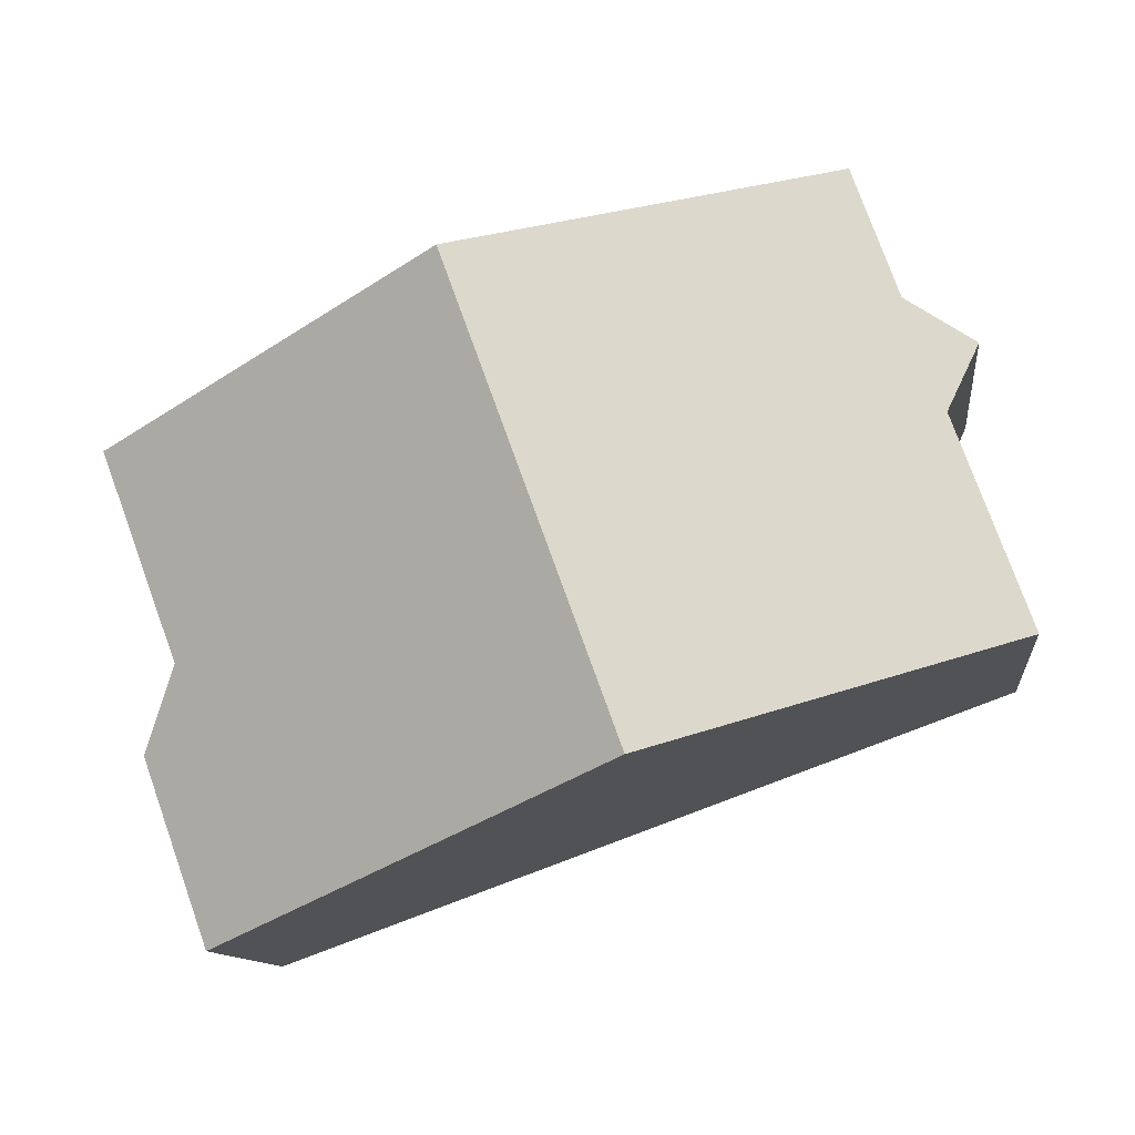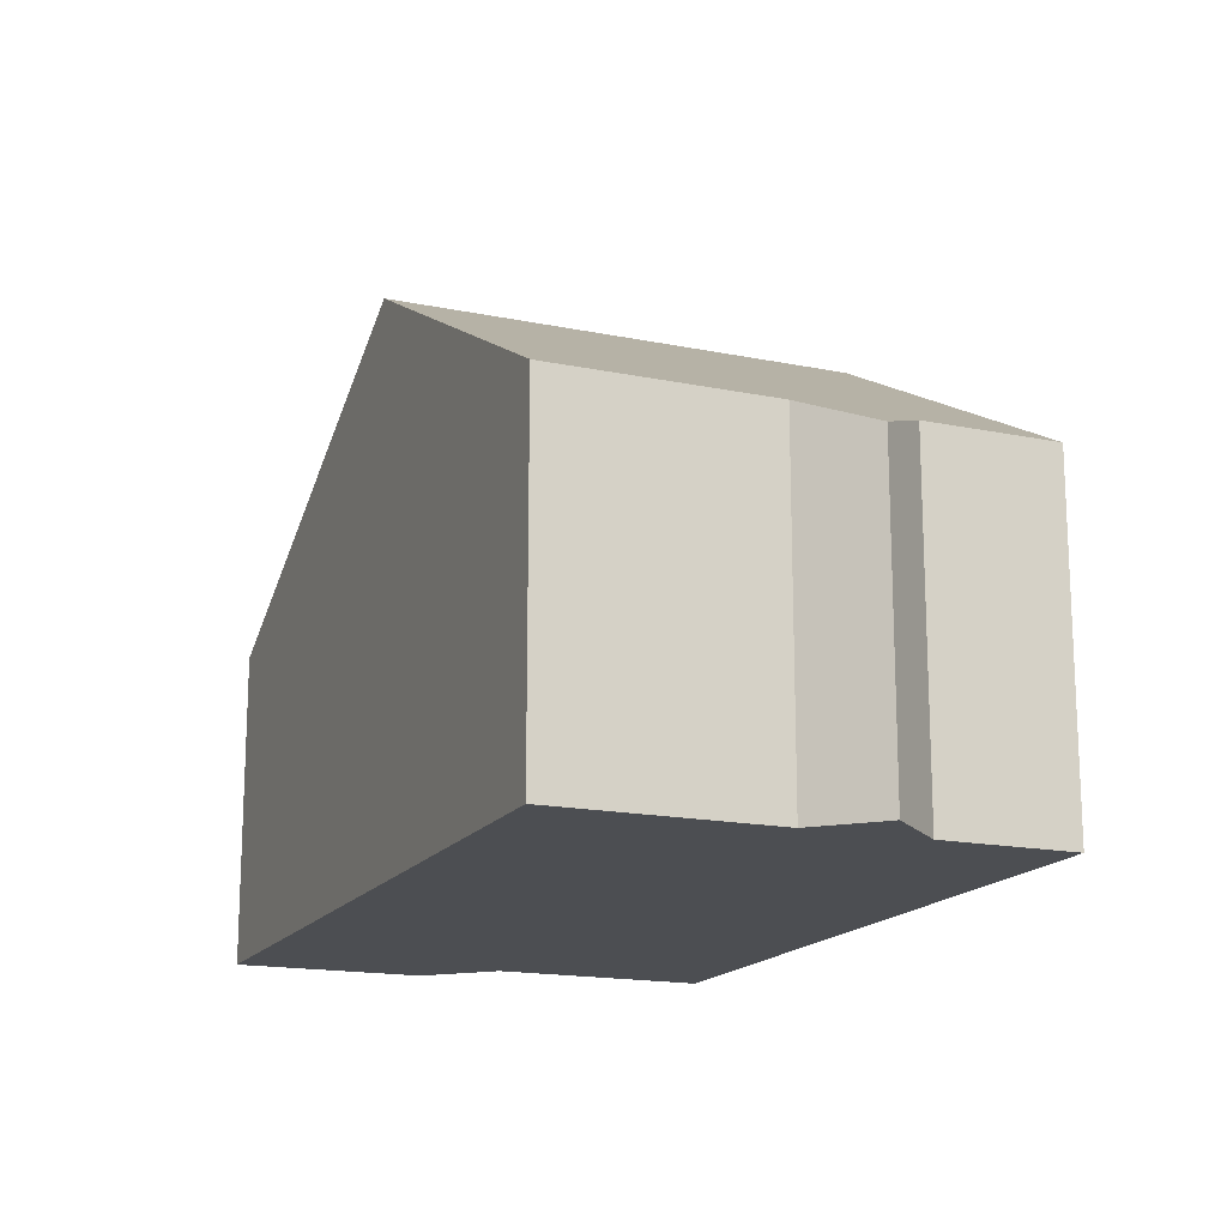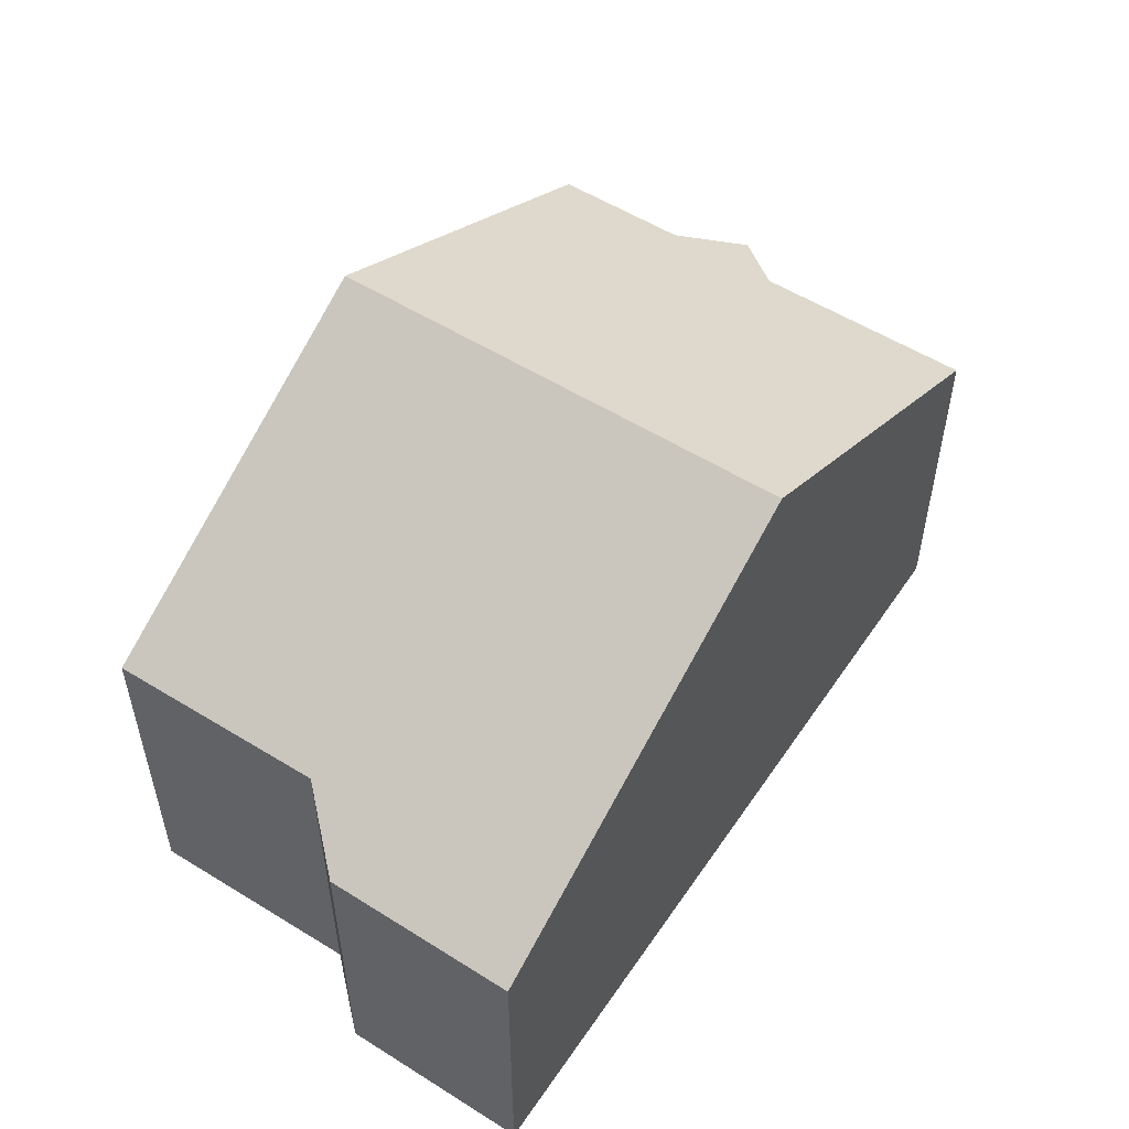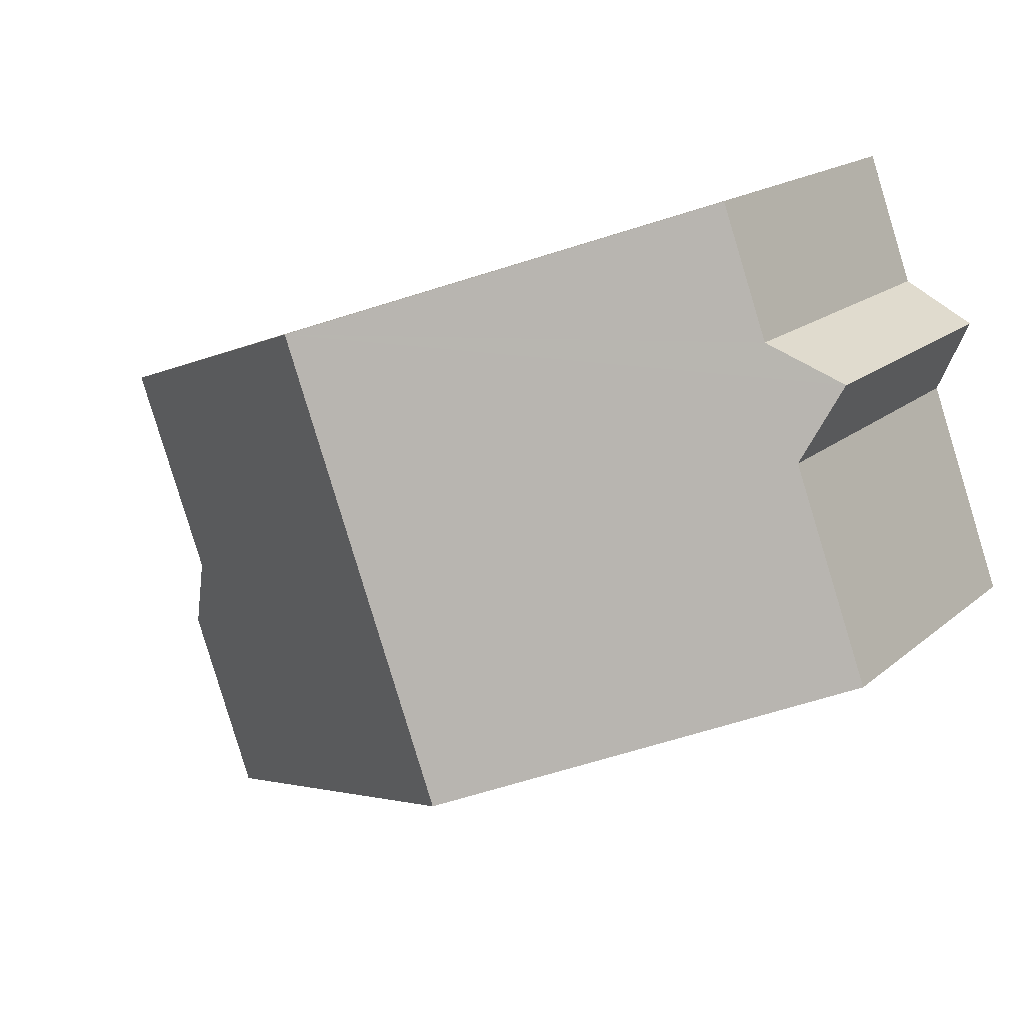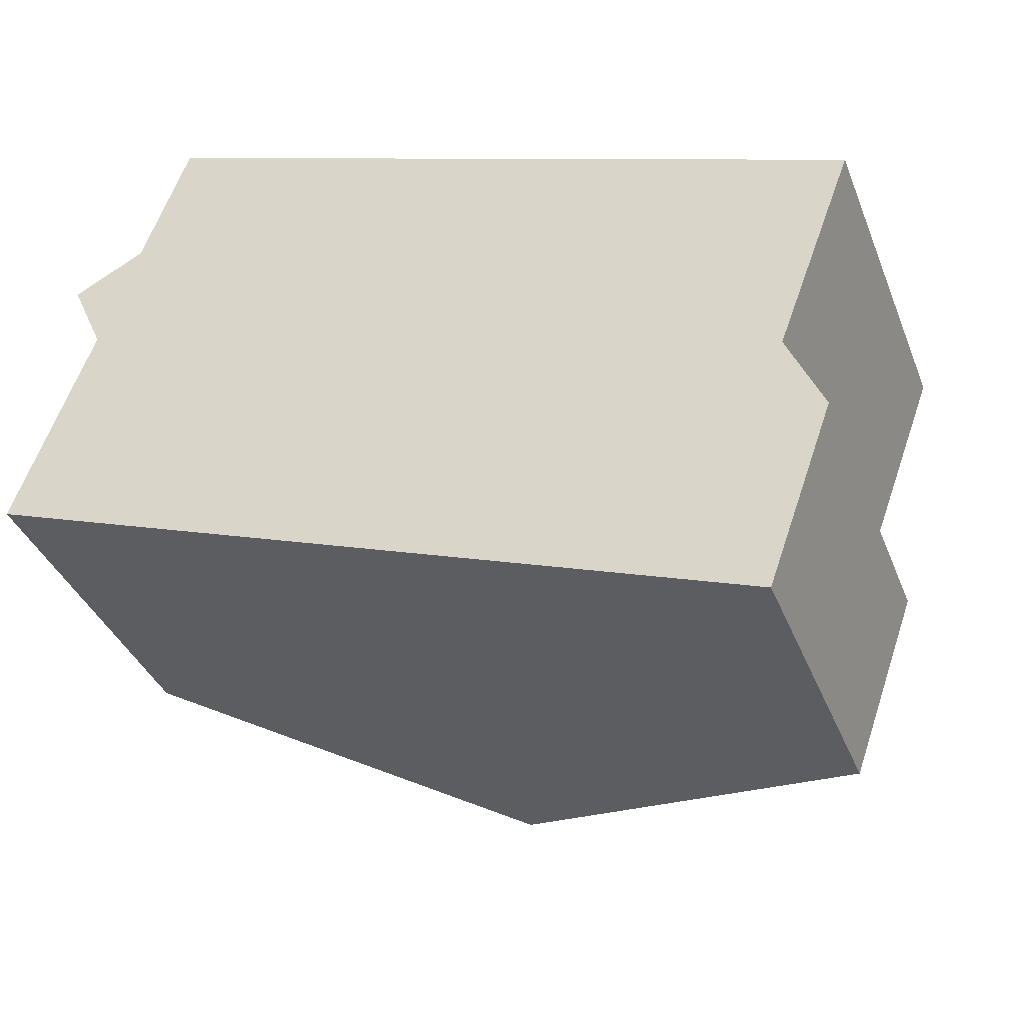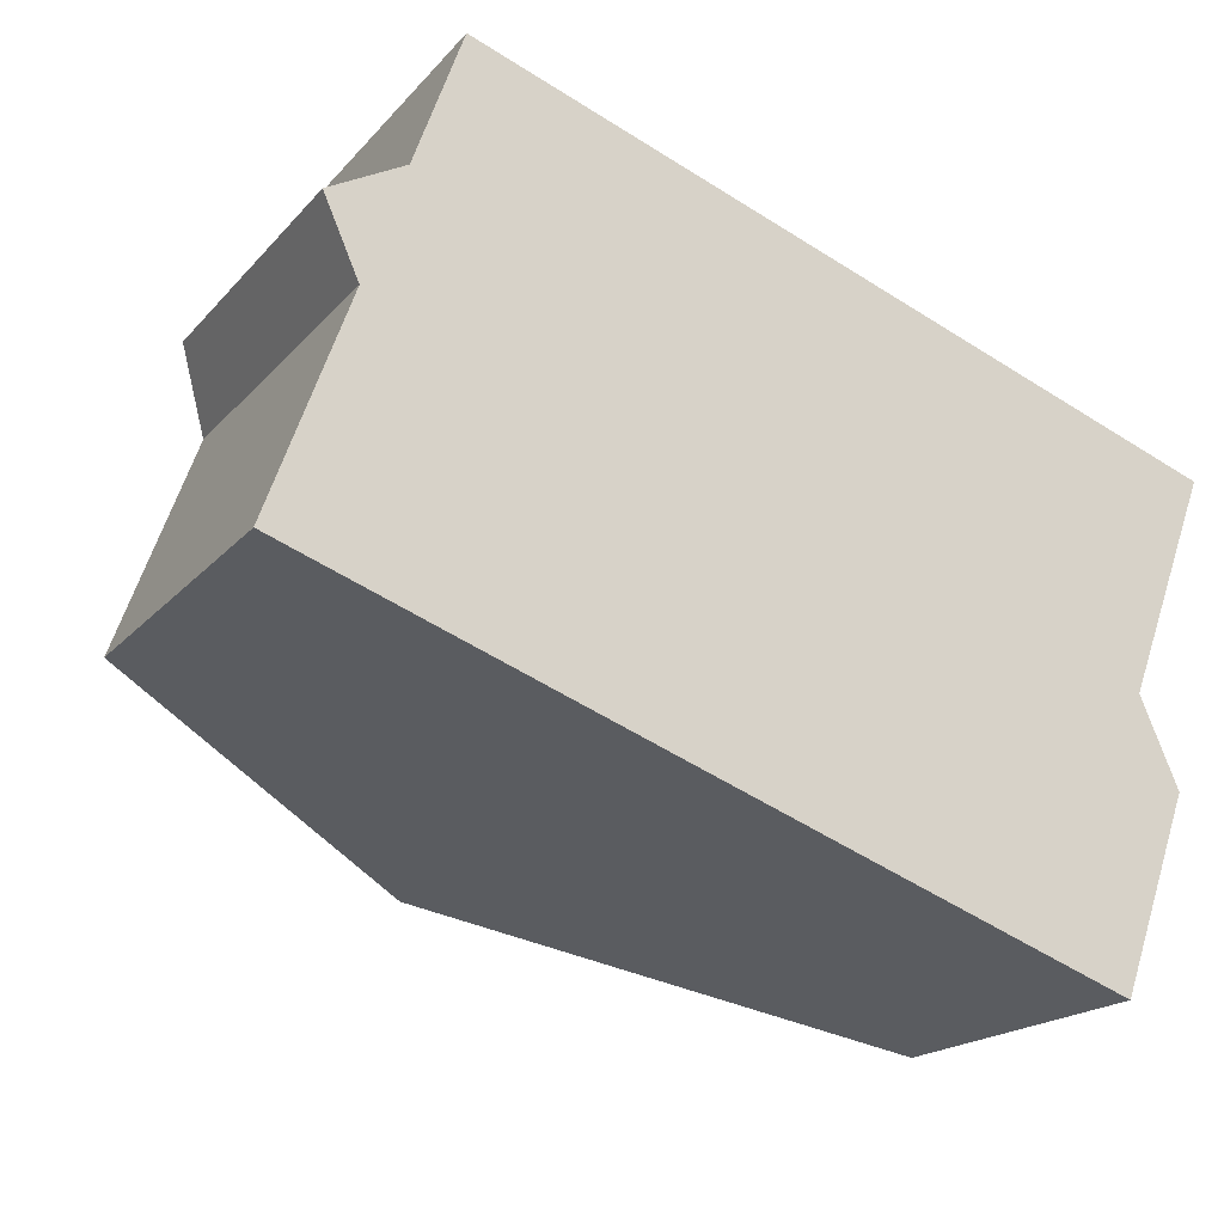
<metadata>
{"format":"obj","ext":"obj","renderer":"f3d","projection":"perspective","resolution":1024,"background":"white","views":[{"elev":-11.4,"azim":-173.6,"up":"+Z"},{"elev":-16.5,"azim":-92.8,"up":"+Y"},{"elev":54.5,"azim":143.4,"up":"+Y"},{"elev":16.8,"azim":-148.5,"up":"+Z"},{"elev":-37.3,"azim":20.1,"up":"+Z"},{"elev":-18.6,"azim":-27.6,"up":"+Z"}]}
</metadata>
<code>
v  8.956 9.497 5.502
v  1.971 6.009 5.517
v  2.767 6.006 7.729
v  0.744 5.515 4.868
v  1.307 6.025 3.601
v  0 6.025 3.689e-16
v  6.151 9.497 -2.225
v  13.21 5.515 -4.776
v  13.71 6.09 -0.228
v  14.32 5.526 -1.637
v  13.78 6.089 -0.04
v  15.02 6.079 3.321
v  13.08 5.588 -4.729
v  1.971 -3.378e-16 5.517
v  0.744 -2.981e-16 4.868
v  2.767 -4.733e-16 7.729
v  0 0 0
v  1.307 -2.205e-16 3.601
v  8.956 -3.369e-16 5.502
v  15.02 -2.034e-16 3.321
v  13.71 1.396e-17 -0.228
v  13.78 2.449e-18 -0.04
v  14.32 1.002e-16 -1.637
v  13.21 2.924e-16 -4.776
v  13.08 2.896e-16 -4.729
v  6.151 1.362e-16 -2.225
g defaultobject
f 1 2 3
f 2 1 4
f 4 1 5
f 5 1 6
f 6 1 7
f 8 9 10
f 11 1 12
f 1 11 9
f 1 9 8
f 1 8 13
f 1 13 7
f 4 14 2
f 14 4 15
f 14 3 2
f 3 14 16
f 17 5 6
f 5 17 18
f 16 1 3
f 1 16 12
f 12 16 19
f 12 19 20
f 20 11 12
f 11 20 9
f 9 20 21
f 21 20 22
f 23 8 10
f 8 23 24
f 21 10 9
f 10 21 23
f 24 13 8
f 13 24 7
f 7 24 25
f 7 25 26
f 7 26 6
f 6 26 17
f 18 4 5
f 4 18 15
f 23 25 24
f 25 23 26
f 26 23 21
f 26 21 22
f 26 22 20
f 26 20 19
f 26 19 17
f 17 19 18
f 18 19 16
f 18 16 14
f 15 18 14

</code>
